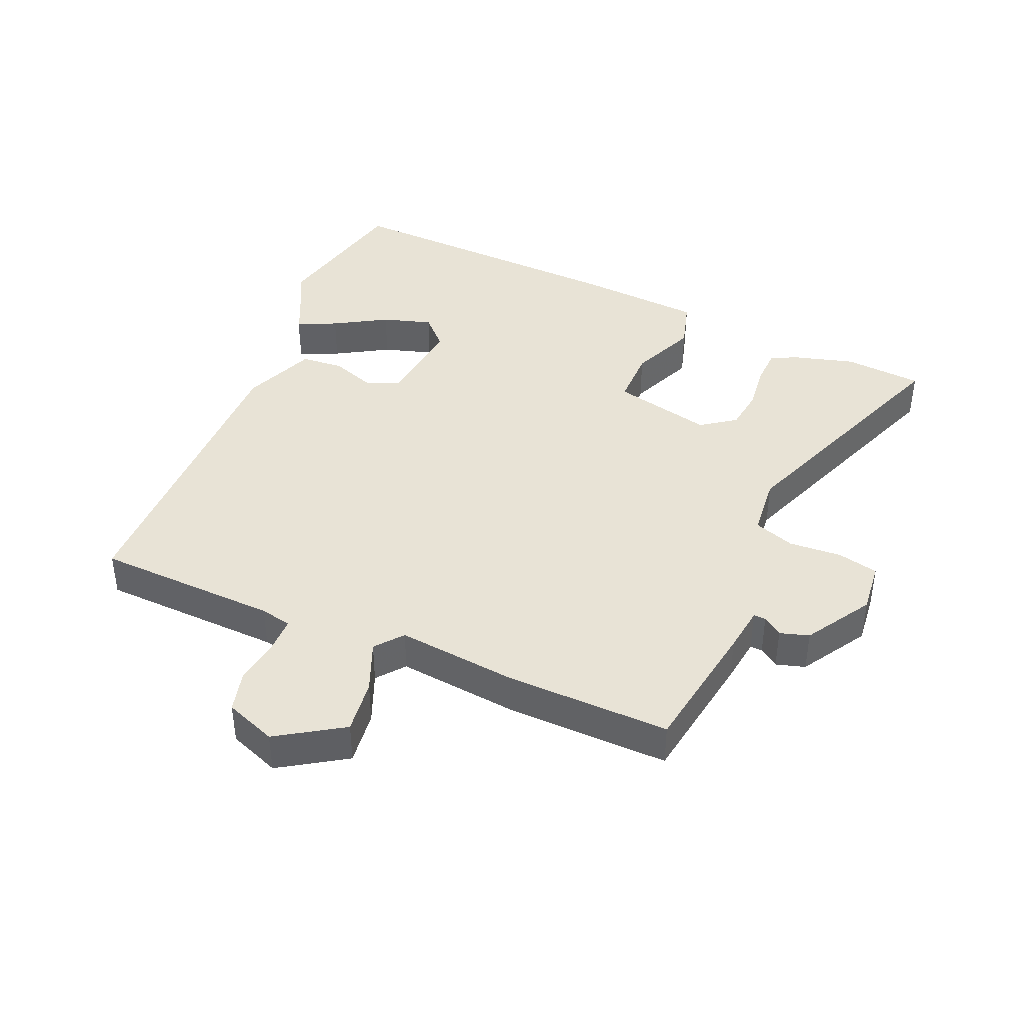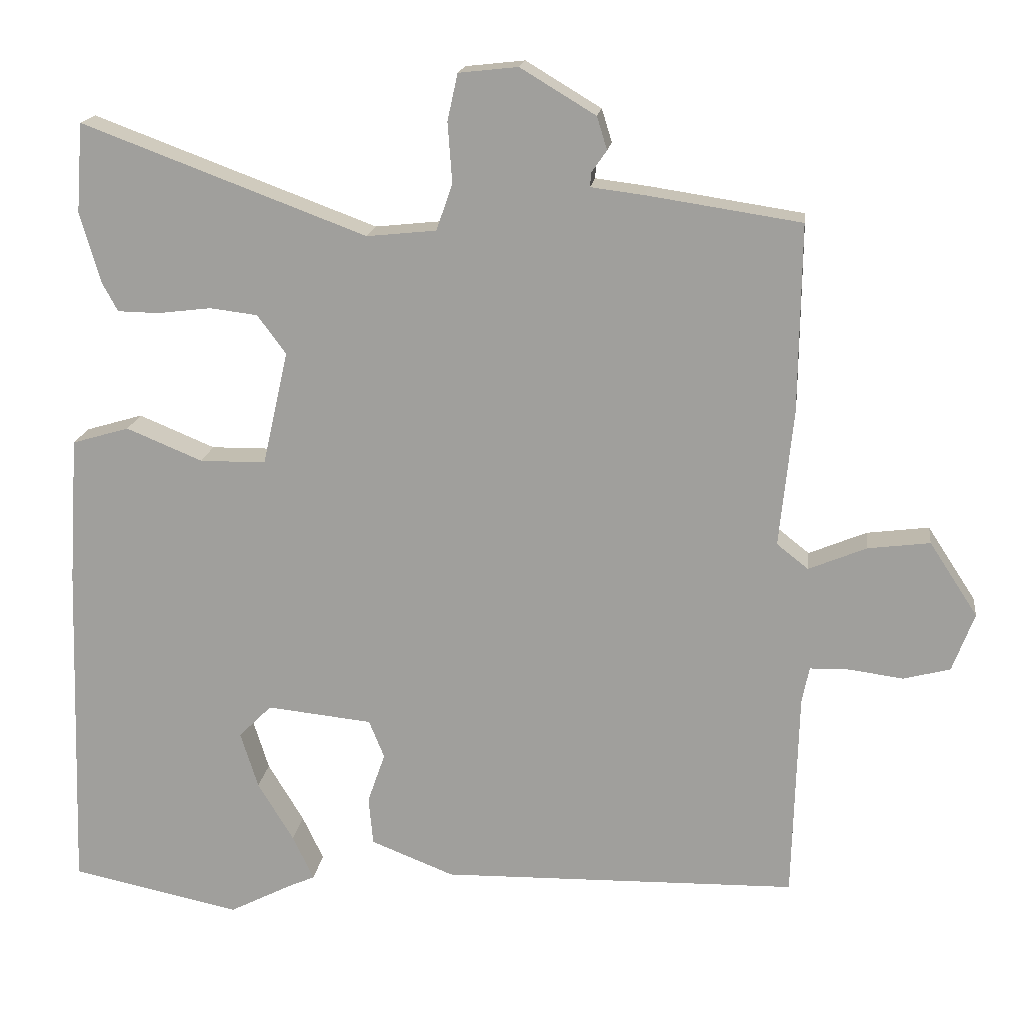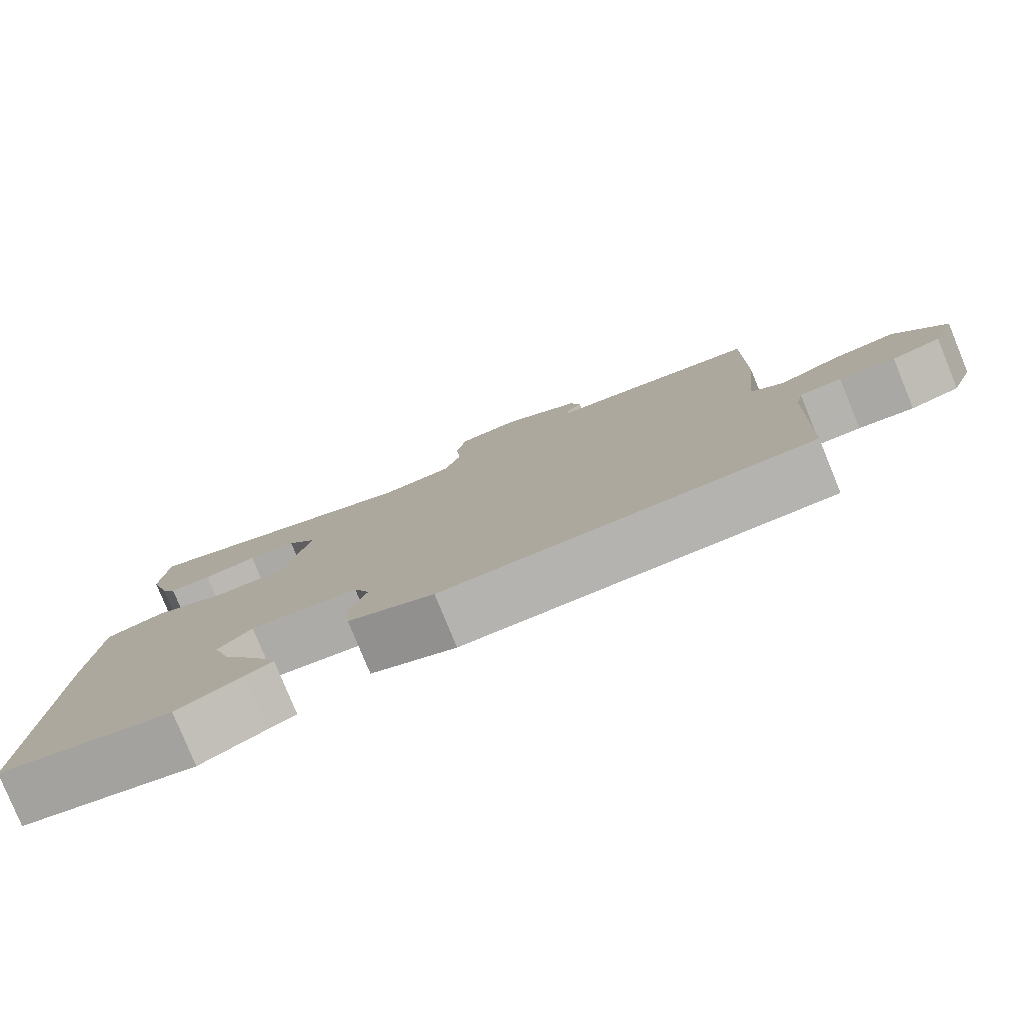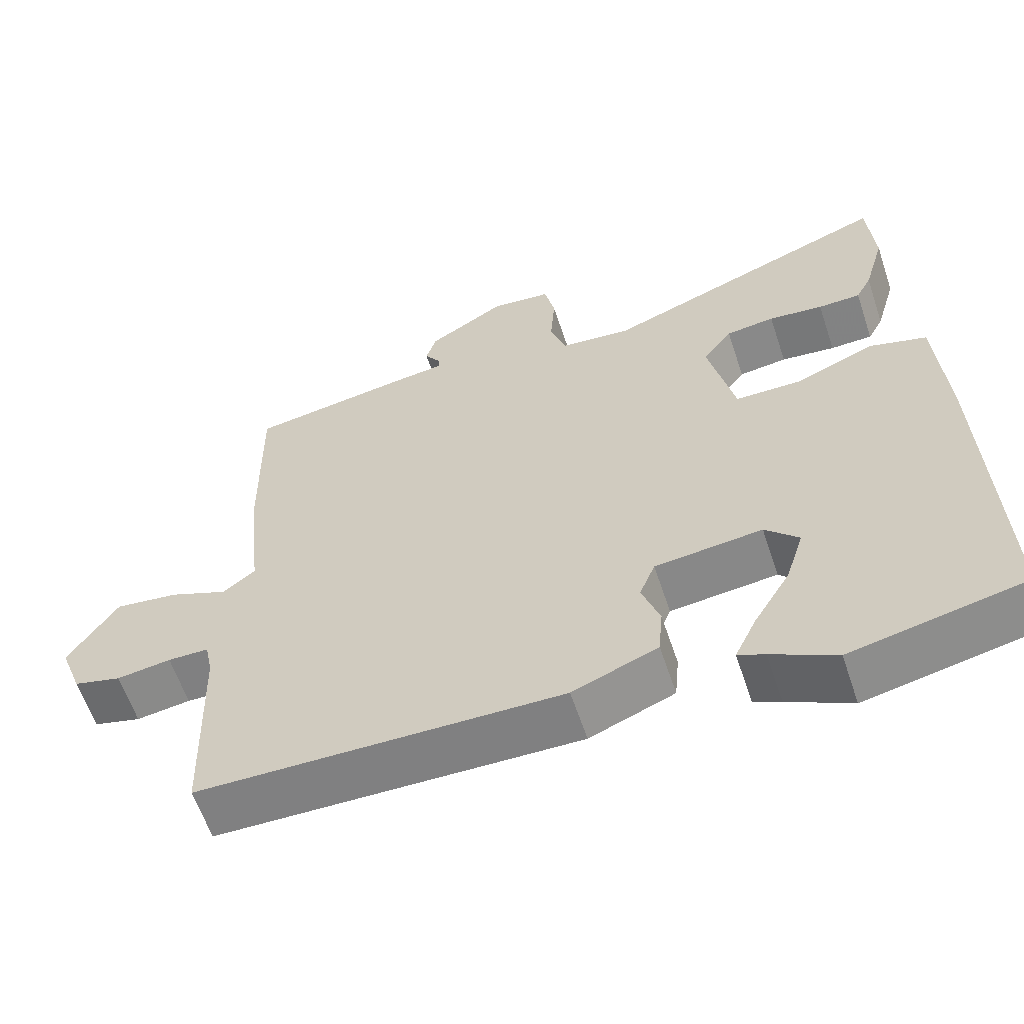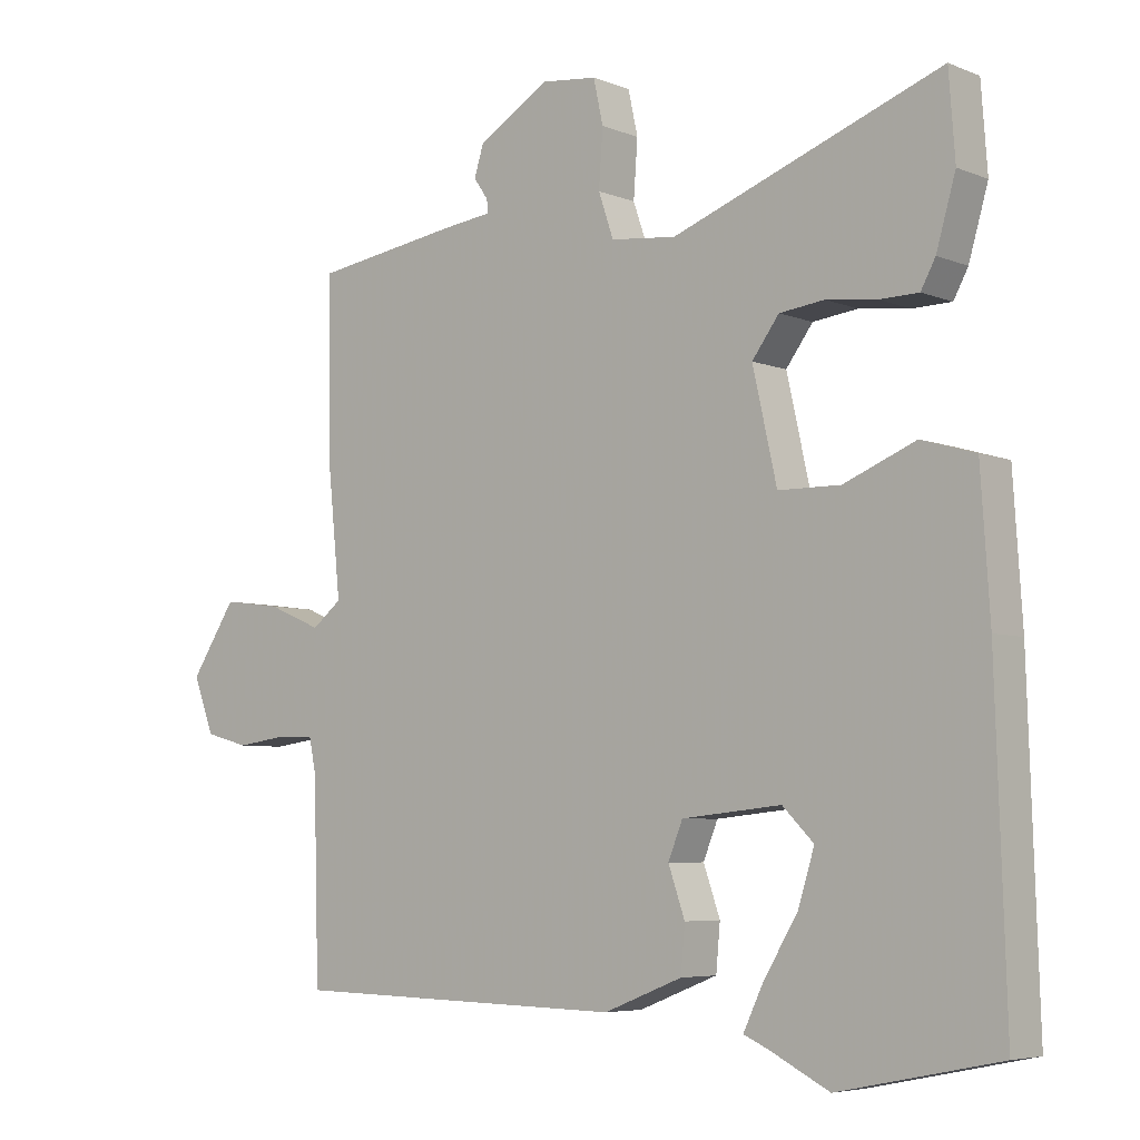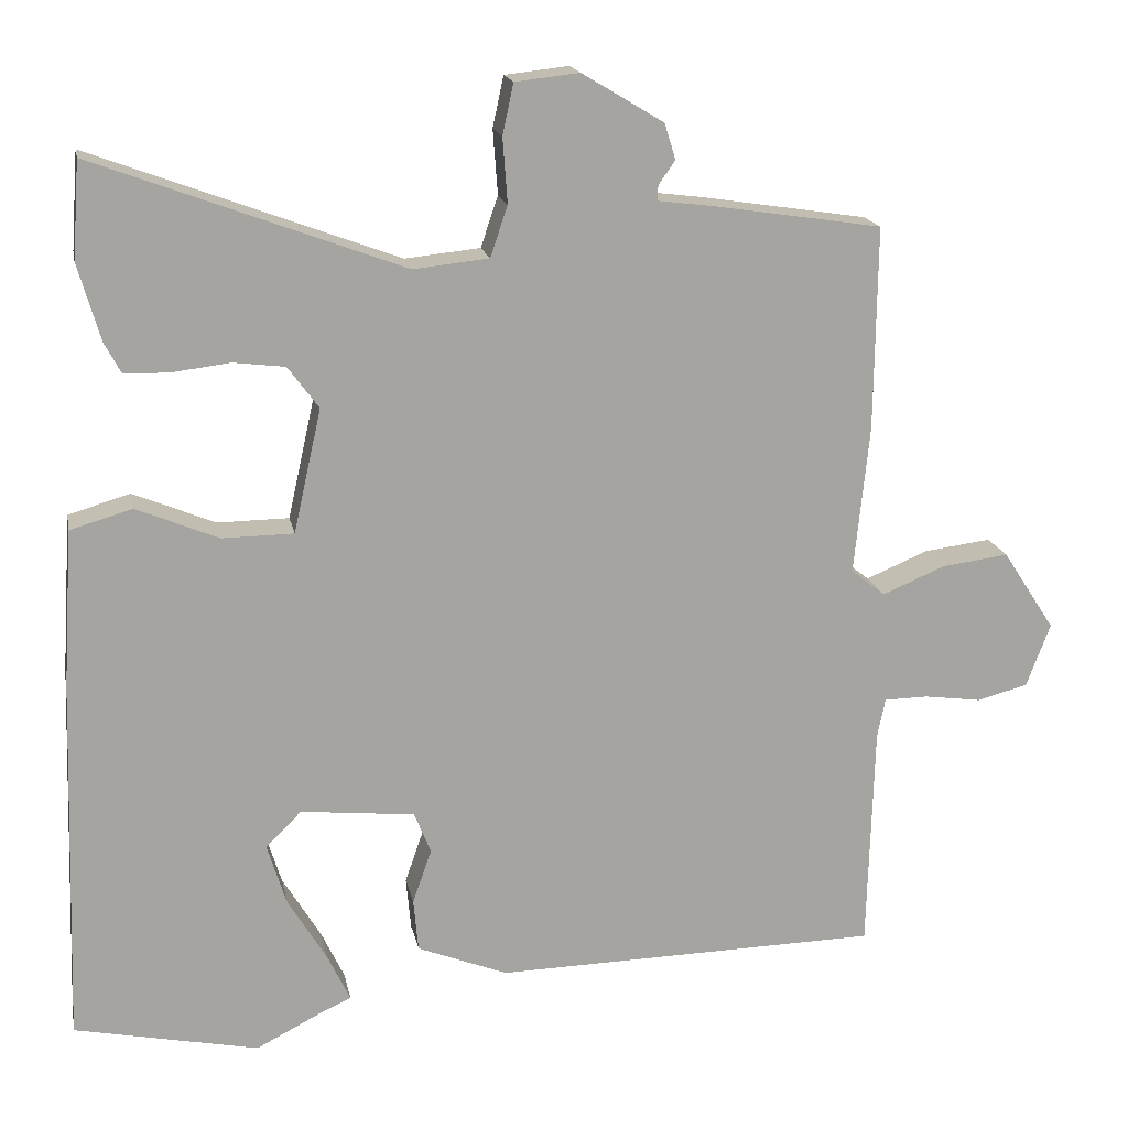
<metadata>
{"format":"obj","ext":"obj","renderer":"f3d","projection":"perspective","resolution":1024,"background":"white","views":[{"elev":41.4,"azim":-66.3,"up":"+Y"},{"elev":17.3,"azim":-172.7,"up":"+Z"},{"elev":-79.7,"azim":-157.8,"up":"+Z"},{"elev":-60.5,"azim":18.4,"up":"+Z"},{"elev":-5.6,"azim":39.5,"up":"+Z"},{"elev":17.0,"azim":169.0,"up":"+Z"}]}
</metadata>
<code>
v -0.482 0.07 0.507
v -0.271 0.07 0.539
v -0.199 0.07 0.548
v -0.2 0.07 0.567
v -0.221 0.07 0.597
v -0.207 0.07 0.642
v -0.104 0.07 0.704
v -0.023 0.07 0.695
v -0.009 0.07 0.631
v -0.015 0.07 0.549
v 0.007 0.07 0.485
v 0.102 0.07 0.475
v 0.491 0.07 0.62
v 0.5 0.07 0.498
v 0.472 0.07 0.401
v 0.451 0.07 0.362
v 0.394 0.07 0.361
v 0.321 0.07 0.37
v 0.256 0.07 0.362
v 0.217 0.07 0.309
v 0.252 0.07 0.153
v 0.342 0.07 0.152
v 0.446 0.07 0.195
v 0.524 0.07 0.172
v 0.537 0.07 -0.028
v 0.552 0.07 -0.489
v 0.32 0.07 -0.537
v 0.234 0.07 -0.493
v 0.198 0.07 -0.477
v 0.227 0.07 -0.416
v 0.276 0.07 -0.335
v 0.3 0.07 -0.258
v 0.255 0.07 -0.213
v 0.111 0.07 -0.228
v 0.09 0.07 -0.28
v 0.114 0.07 -0.349
v 0.108 0.07 -0.415
v -0.006 0.07 -0.46
v -0.493 0.07 -0.45
v -0.501 0.07 -0.165
v -0.511 0.07 -0.116
v -0.566 0.07 -0.115
v -0.639 0.07 -0.125
v -0.703 0.07 -0.108
v -0.733 0.07 -0.028
v -0.667 0.07 0.073
v -0.582 0.07 0.062
v -0.503 0.07 0.029
v -0.46 0.07 0.063
v -0.479 0.07 0.251
v -0.482 0 0.507
v -0.271 0 0.539
v -0.199 0 0.548
v -0.2 0 0.567
v -0.221 0 0.597
v -0.207 0 0.642
v -0.104 0 0.704
v -0.023 0 0.695
v -0.009 0 0.631
v -0.015 0 0.549
v 0.007 0 0.485
v 0.102 0 0.475
v 0.491 0 0.62
v 0.5 0 0.498
v 0.472 0 0.401
v 0.451 0 0.362
v 0.394 0 0.361
v 0.321 0 0.37
v 0.256 0 0.362
v 0.217 0 0.309
v 0.252 0 0.153
v 0.342 0 0.152
v 0.446 0 0.195
v 0.524 0 0.172
v 0.537 0 -0.028
v 0.552 0 -0.489
v 0.32 0 -0.537
v 0.234 0 -0.493
v 0.198 0 -0.477
v 0.227 0 -0.416
v 0.276 0 -0.335
v 0.3 0 -0.258
v 0.255 0 -0.213
v 0.111 0 -0.228
v 0.09 0 -0.28
v 0.114 0 -0.349
v 0.108 0 -0.415
v -0.006 0 -0.46
v -0.493 0 -0.45
v -0.501 0 -0.165
v -0.511 0 -0.116
v -0.566 0 -0.115
v -0.639 0 -0.125
v -0.703 0 -0.108
v -0.733 0 -0.028
v -0.667 0 0.073
v -0.582 0 0.062
v -0.503 0 0.029
v -0.46 0 0.063
v -0.479 0 0.251
f 49 50 1 2
f 45 46 47 48
f 43 44 45 48
f 42 43 48 49
f 41 42 49
f 40 41 49 2
f 35 36 37 38
f 34 35 38 39
f 28 29 30 31
f 28 31 32
f 27 28 32
f 26 27 32
f 25 26 32 33
f 22 23 24 25
f 21 22 25 33
f 15 16 17 18
f 15 18 19
f 12 13 14 15
f 11 12 15 19
f 7 8 9 10
f 7 10 11
f 4 5 6 7
f 3 4 7 11
f 34 39 40 2
f 20 21 33 34
f 3 11 19 20
f 2 3 20 34
f 52 51 100 99
f 98 97 96 95
f 98 95 94 93
f 99 98 93 92
f 99 92 91
f 52 99 91 90
f 88 87 86 85
f 89 88 85 84
f 81 80 79 78
f 82 81 78
f 82 78 77
f 82 77 76
f 83 82 76 75
f 75 74 73 72
f 83 75 72 71
f 68 67 66 65
f 69 68 65
f 65 64 63 62
f 69 65 62 61
f 60 59 58 57
f 61 60 57
f 57 56 55 54
f 61 57 54 53
f 52 90 89 84
f 84 83 71 70
f 70 69 61 53
f 84 70 53 52
f 1 51 52 2
f 2 52 53 3
f 3 53 54 4
f 4 54 55 5
f 5 55 56 6
f 6 56 57 7
f 7 57 58 8
f 8 58 59 9
f 9 59 60 10
f 10 60 61 11
f 11 61 62 12
f 12 62 63 13
f 13 63 64 14
f 14 64 65 15
f 15 65 66 16
f 16 66 67 17
f 17 67 68 18
f 18 68 69 19
f 19 69 70 20
f 20 70 71 21
f 21 71 72 22
f 22 72 73 23
f 23 73 74 24
f 24 74 75 25
f 25 75 76 26
f 26 76 77 27
f 27 77 78 28
f 28 78 79 29
f 29 79 80 30
f 30 80 81 31
f 31 81 82 32
f 32 82 83 33
f 33 83 84 34
f 34 84 85 35
f 35 85 86 36
f 36 86 87 37
f 37 87 88 38
f 38 88 89 39
f 39 89 90 40
f 40 90 91 41
f 41 91 92 42
f 42 92 93 43
f 43 93 94 44
f 44 94 95 45
f 45 95 96 46
f 46 96 97 47
f 47 97 98 48
f 48 98 99 49
f 49 99 100 50
f 50 100 51 1

</code>
